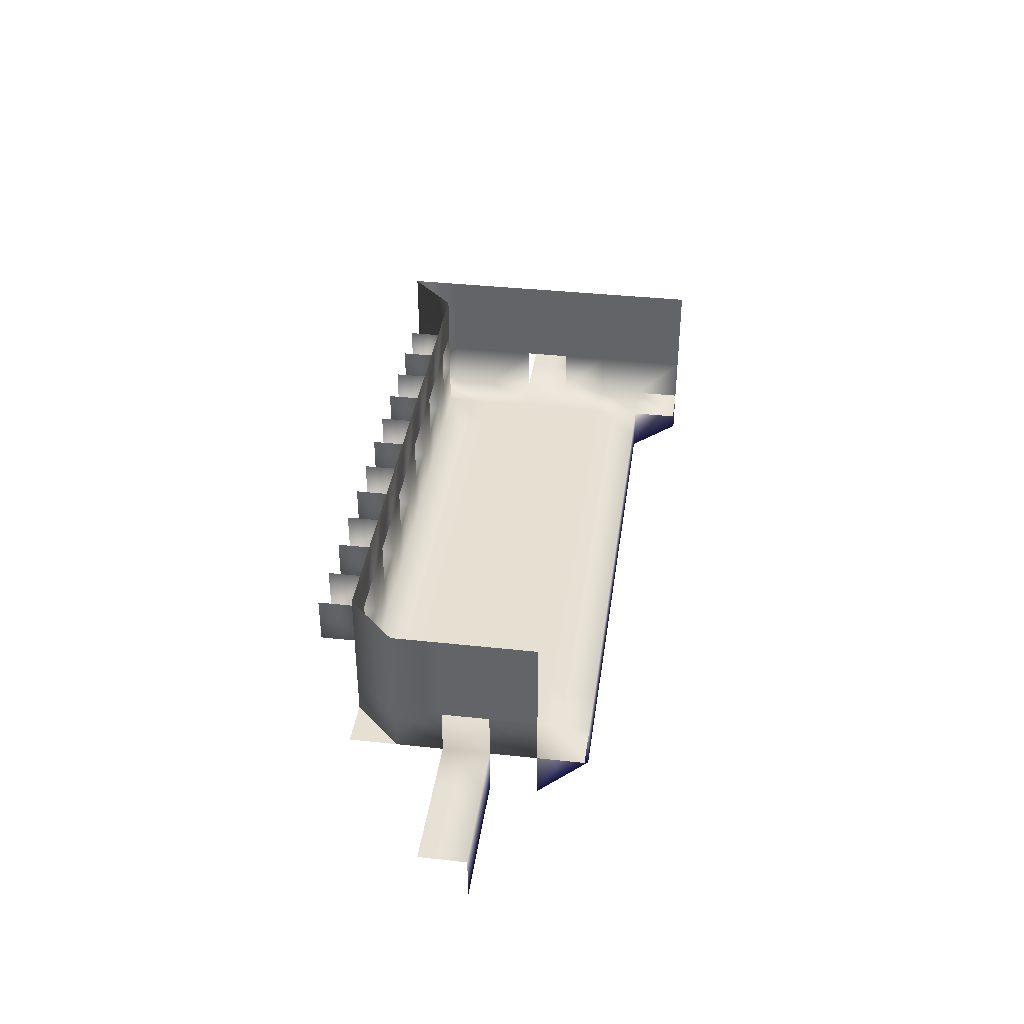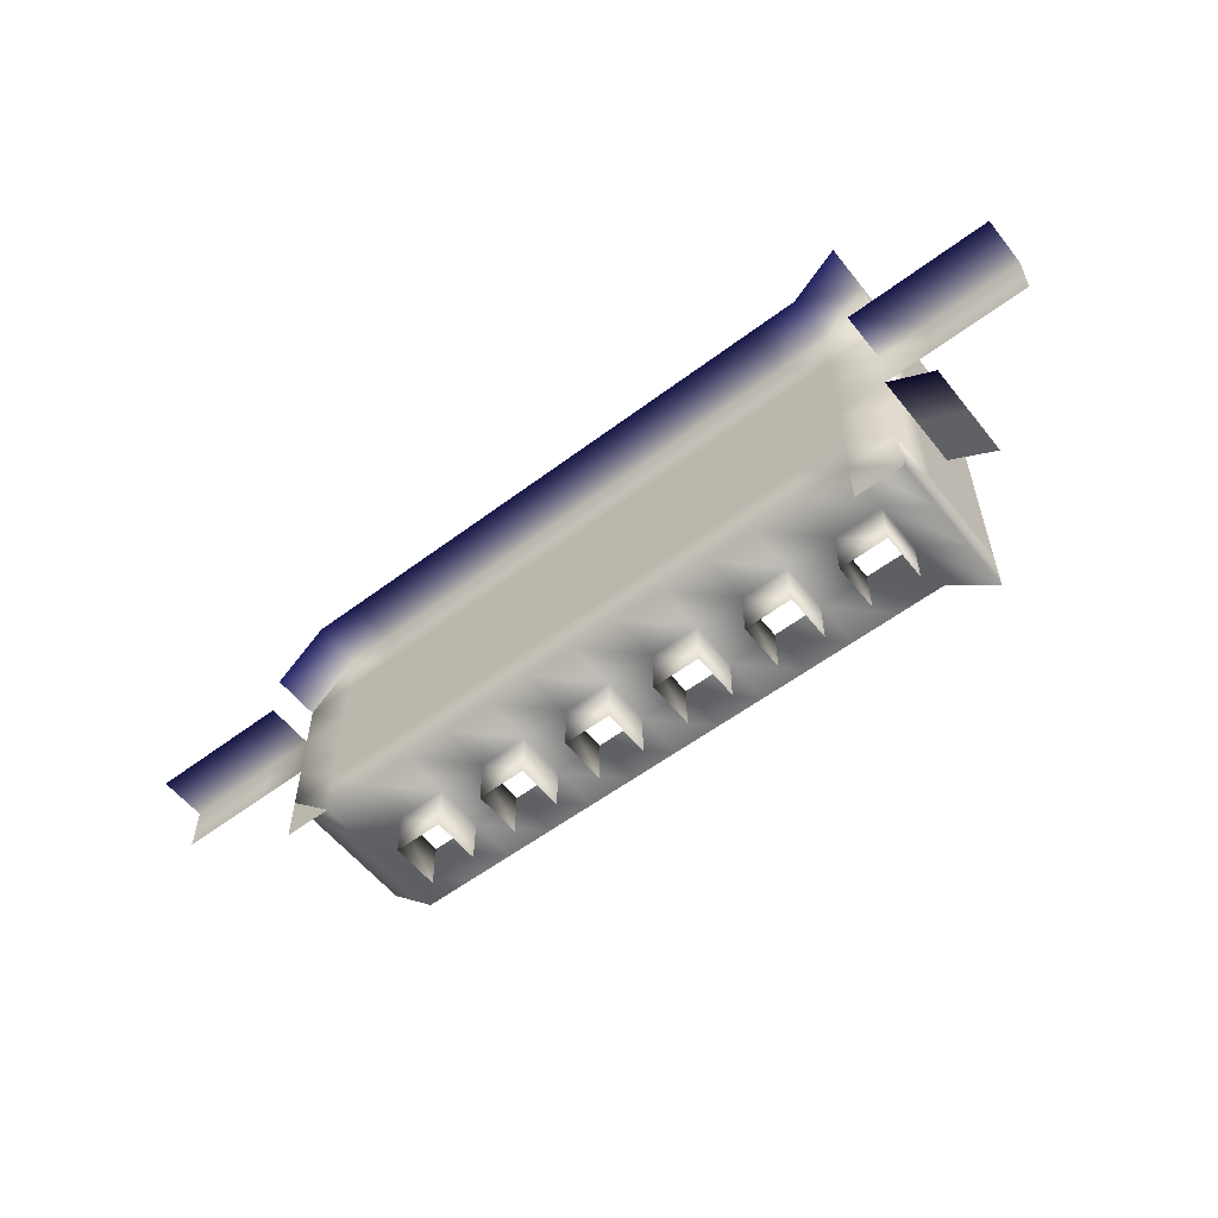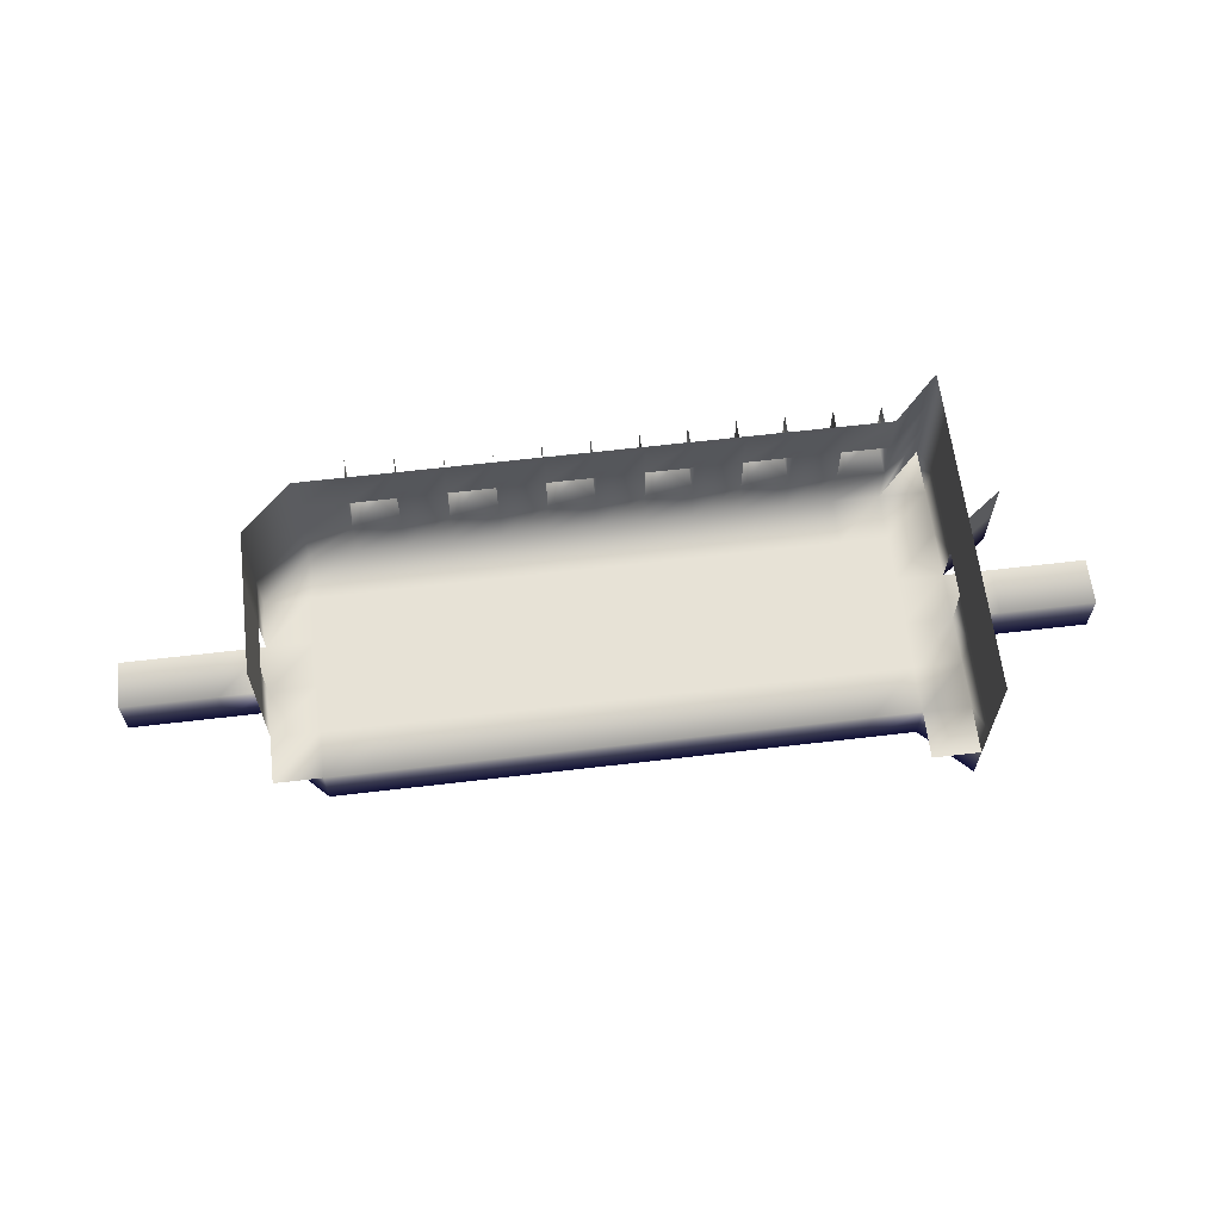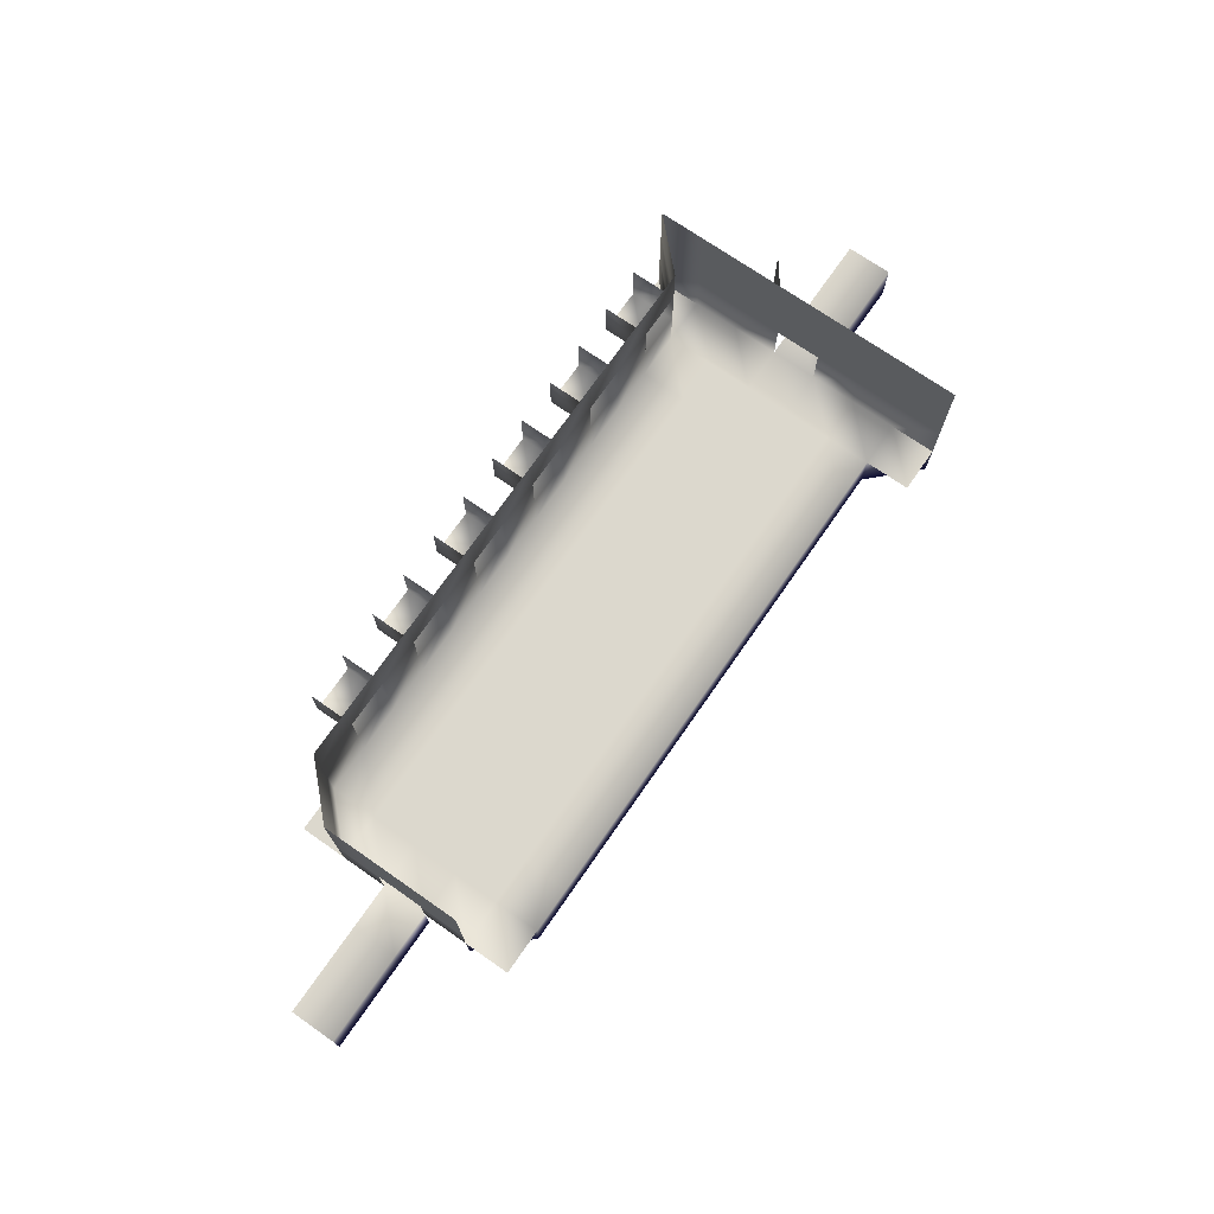
<metadata>
{"format":"obj","ext":"obj","renderer":"f3d","projection":"perspective","resolution":1024,"background":"white","views":[{"elev":37.7,"azim":-82.1,"up":"+Y"},{"elev":-57.1,"azim":38.1,"up":"+Z"},{"elev":63.2,"azim":-6.8,"up":"+Y"},{"elev":72.6,"azim":-55.2,"up":"+Y"}]}
</metadata>
<code>
o Scene
v 1.5 5.3e-05 -2.5 1 1 1
v 0.5 4.8e-05 -2.5 1 1 1
v 1.5 -4.7e-05 -1.5 1 1 1
v -0.5 -4.8e-05 -1.5 1 1 1
v -0.5 5.2e-05 -2.5 1 1 1
v 3.5 -4.4e-05 -1.5 1 1 1
v 4.5 -9.5e-05 -1.5 1 1 1
v 4.5 -8.2e-05 -0.5001 1 1 1
v 4.5 3e-05 -2.5 1 1 1
v 3.5 5.6e-05 -2.5 1 1 1
v 3.5 0.000102 -3.5 1 1 1
v 3.5 -8.4e-05 -4.5 1 1 1
v 4.5 0.00011 -3.5 1 1 1
v 5.5 -8.2e-05 -0.5001 1 1 1
v 5.5 -8.4e-05 -4.5 1 1 1
v 5.5 0.000167 -3.5 1 1 1
v 6.5 -6.9e-05 -1.5 1 1 1
v 5.5 -3.8e-05 -1.5 1 1 1
v 8.5 -5.4e-05 -1.5 1 1 1
v 9.5 4.6e-05 -2.5 1 1 1
v 8.5 4.6e-05 -2.5 1 1 1
v 5.5 7.7e-05 -2.5 1 1 1
v 6.5 0.000186 -3.5 1 1 1
v 7.5 -8.4e-05 -4.5 1 1 1
v 6.5 -8.4e-05 -4.5 1 1 1
v 7.5 0.000141 -3.5 1 1 1
v 8.5 0.000109 -3.5 1 1 1
v 7.5 8.6e-05 -2.5 1 1 1
v 7.5 -2.6e-05 -1.5 1 1 1
v 6.5 3.2e-05 -2.5 1 1 1
v 6.5 -8.2e-05 -0.5001 1 1 1
v 7.5 -8.5e-05 0.5 1 1 1
v 8.5 -8.2e-05 -0.5001 1 1 1
v 7.5 -8.2e-05 -0.5001 1 1 1
v 9.5 0.000155 -3.5 1 1 1
v 11.5 -6.5e-05 -1.5 1 1 1
v 12.5 -6.5e-05 -1.5 1 1 1
v 12.5 9.3e-05 -3.5 1 1 1
v 12.5 3.6e-05 -2.5 1 1 1
v 9.5 -8.4e-05 -4.5 1 1 1
v 10.5 0.000121 -3.5 1 1 1
v 11.5 -8.4e-05 -4.5 1 1 1
v 10.5 8.7e-05 -2.5 1 1 1
v 11.5 3.6e-05 -2.5 1 1 1
v 10.5 -8.2e-05 -0.5001 1 1 1
v 11.5 -8.2e-05 -0.5001 1 1 1
v 11.5 -8.5e-05 0.5 1 1 1
v 9.5 -8.2e-05 -0.5001 1 1 1
v 10.5 -8.5e-05 0.5 1 1 1
v 10.5 -2.3e-05 -1.5 1 1 1
v 9.5 -5.4e-05 -1.5 1 1 1
v 12.5 -8.2e-05 -0.5001 1 1 1
v 11.5 9.3e-05 -3.5 1 1 1
v 13.5 0.000144 -3.5 1 1 1
v 13.5 6.1e-05 -2.5 1 1 1
v 13.5 -4.4e-05 -1.5 1 1 1
v 14.5 -8.2e-05 -0.5001 1 1 1
v 14.5 -1e-05 -2.5 1 1 1
v 14.5 0.000109 -3.5 1 1 1
v 13.5 -8.2e-05 -0.5001 1 1 1
v 13.5 -8.5e-05 0.5 1 1 1
v 15.5 4e-05 -2.5 1 1 1
v 15.5 -8.4e-05 -4.5 1 1 1
v 15.5 0.00014 -3.5 1 1 1
v 14.5 -0.000102 -1.5 1 1 1
v 16.5 -0.000234 1.5 1 1 1
v 15.5 -0.000103 -1.5 1 1 1
v 16.5 -5.6e-05 -1.5 1 1 1
v 16.5 -1 1.5 0.2 0.2 0.5804
v 14.5 -1 0.5 0.2 0.2 0.5804
v 14.5 -8.5e-05 0.5 1 1 1
v 15.5 -1 0.5 0.2 0.2 0.5804
v 12.5 -8.5e-05 0.5 1 1 1
v 13.5 -1 0.5 0.2 0.2 0.5804
v 11.5 -1 0.5 0.2 0.2 0.5804
v 12.5 -1 0.5 0.2 0.2 0.5804
v 10.5 -1 0.5 0.2 0.2 0.5804
v 9.5 -8.5e-05 0.5 1 1 1
v 8.5 -1 0.5 0.2 0.2 0.5804
v 9.5 -1 0.5 0.2 0.2 0.5804
v 7.5 -1 0.5 0.2 0.2 0.5804
v 8.5 -8.5e-05 0.5 1 1 1
v 6.5 -8.5e-05 0.5 1 1 1
v 5.5 -1 0.5 0.2 0.2 0.5804
v 5.5 -8.5e-05 0.5 1 1 1
v 6.5 -1 0.5 0.2 0.2 0.5804
v 4.5 -1 0.5 0.2 0.2 0.5804
v 4.5 -8.5e-05 0.5 1 1 1
v 3.5 -1 0.5 0.2 0.2 0.5804
v 2.5 -1 -0.5001 0.2 0.2 0.5804
v 2.5 -8.2e-05 -0.5001 1 1 1
v 1.5 -1 -1.5 0.2 0.2 0.5804
v 0.5 -1 -1.5 0.2 0.2 0.5804
v 0.5 -5.2e-05 -1.5 1 1 1
v -0.5 -1 -1.5 0.2 0.2 0.5804
v 2.5 -1 -1.5 0.2 0.2 0.5804
v 4.5 -8.4e-05 -4.5 1 1 1
v 5.5 0.9998 -4.5 1 1 1
v 10.5 -8.4e-05 -4.5 1 1 1
v 12.5 -8.4e-05 -4.5 1 1 1
v 12.5 0.9998 -4.5 1 1 1
v 14.5 -8.4e-05 -4.5 1 1 1
v 15.5 0.9998 -4.5 1 1 1
v 13.5 -8.4e-05 -4.5 1 1 1
v 8.5 -8.4e-05 -4.5 1 1 1
v 16.5 0.9998 -5.5 1 1 1
v 14.5 0.9998 -4.5 1 1 1
v 11.5 0.9998 -4.5 1 1 1
v 9.5 0.9998 -4.5 1 1 1
v 5.5 2 -4.5 1 1 1
v 3.5 0.9998 -4.5 1 1 1
v 4.5 2 -4.5 1 1 1
v 3.5 2 -4.5 1 1 1
v 2.5 0.9998 -3.5 1 1 1
v 13.5 3 -4.5 1 1 1
v 15.5 2 -4.5 1 1 1
v 16.5 3 -5.5 1 1 1
v 15.5 3 -4.5 1 1 1
v 14.5 3 -4.5 1 1 1
v 12.5 3 -4.5 1 1 1
v 11.5 3 -4.5 1 1 1
v 12.5 2 -4.5 1 1 1
v 10.5 3 -4.5 1 1 1
v 9.5 3 -4.5 1 1 1
v 8.5 3 -4.5 1 1 1
v 8.5 2 -4.5 1 1 1
v 7.5 3 -4.5 1 1 1
v 7.5 2 -4.5 1 1 1
v 6.5 3 -4.5 1 1 1
v 5.5 3 -4.5 1 1 1
v 4.5 3 -4.5 1 1 1
v 2.5 2 -3.5 1 1 1
v 3.5 3 -4.5 1 1 1
v 2.5 3 -3.5 1 1 1
v 16.5 -0.00012 -5.5 1 1 1
v 16.5 0.9998 -4.5 1 1 1
v 16.5 0.000111 -3.5 1 1 1
v 16.5 0.9998 0.5 1 1 1
v 16.5 0.9998 1.5 1 1 1
v 16.5 0.9998 -0.5001 1 1 1
v 16.5 0.9998 -1.5 1 1 1
v 16.5 2 -0.5001 1 1 1
v 16.5 2 -1.5 1 1 1
v 16.5 2 -2.5 1 1 1
v 16.5 0.9998 -3.5 1 1 1
v 16.5 2 -4.5 1 1 1
v 16.5 2 -5.5 1 1 1
v 16.5 3 -3.5 1 1 1
v 16.5 3 -4.5 1 1 1
v 16.5 2 -3.5 1 1 1
v 16.5 3 -0.5001 1 1 1
v 16.5 2 0.5 1 1 1
v 16.5 3 1.5 1 1 1
v 16.5 3 0.5 1 1 1
v 16.5 2 1.5 1 1 1
v 16.5 -8.5e-05 -2.5 1 1 1
v 17.5 -0.000613 -1.501 1 1 1
v 17.5 -0.000512 -2.501 1 1 1
v 18.5 -0.000614 -1.501 1 1 1
v 19.5 -0.000515 -2.501 1 1 1
v 18.5 -0.000514 -2.501 1 1 1
v 18.5 -1 -1.5 0.2 0.2 0.5804
v 19.5 -0.000615 -1.501 1 1 1
v 19.5 -1 -1.5 0.2 0.2 0.5804
v 16.5 -1 -1.5 0.2 0.2 0.5804
v 17.5 -1 -1.5 0.2 0.2 0.5804
v 16.5 -8.5e-05 0.5 1 1 1
v 13.5 2 -4.5 1 1 1
v 13.5 0.9998 -4.5 1 1 1
v 15.5 0.9998 -5.5 1 1 1
v 14.5 0.9999 -5.5 1 1 1
v 13.5 0.9998 -5.5 1 1 1
v 12.5 0.9999 -5.5 1 1 1
v 11.5 0.9999 -5.5 1 1 1
v 10.5 0.9999 -5.5 1 1 1
v 9.5 0.9998 -5.5 1 1 1
v 6.5 0.9999 -5.5 1 1 1
v 7.5 0.9998 -4.5 1 1 1
v 4.5 0.9999 -5.5 1 1 1
v 9.5 2 -4.5 1 1 1
v 7.5 0.9999 -5.5 1 1 1
v 5.5 0.9999 -5.5 1 1 1
v 5.5 2 -5.5 1 1 1
v 4.5 0.9998 -4.5 1 1 1
v 4.5 2 -5.5 1 1 1
v 6.5 0.9998 -4.5 1 1 1
v 6.5 2 -5.5 1 1 1
v 8.5 0.9998 -4.5 1 1 1
v 8.5 2 -5.5 1 1 1
v 8.5 0.9998 -5.5 1 1 1
v 10.5 0.9998 -4.5 1 1 1
v 10.5 2 -5.5 1 1 1
v 10.5 2 -4.5 1 1 1
v 12.5 2 -5.5 1 1 1
v 14.5 2 -4.5 1 1 1
v 14.5 2 -5.5 1 1 1
v 15.5 2 -5.5 1 1 1
v 13.5 2 -5.5 1 1 1
v 11.5 2 -4.5 1 1 1
v 11.5 2 -5.5 1 1 1
v 9.5 2 -5.5 1 1 1
v 6.5 2 -4.5 1 1 1
v 7.5 2 -5.5 1 1 1
v 2.5 0.9999 -2.5 1 1 1
v 2.5 -4.7e-05 -1.5 1 1 1
v 15.5 -8.5e-05 0.5 1 1 1
v 2.5 3 -2.5 1 1 1
v 15.5 -8.2e-05 -0.5001 1 1 1
v 2.5 0.9998 -0.5001 1 1 1
v 2.5 2 -0.5001 1 1 1
v 2.5 0.9998 -1.5 1 1 1
v 16.5 -8.2e-05 -0.5001 1 1 1
v 2.5 3 -1.5 1 1 1
v 2.5 3 -0.5001 1 1 1
v 16.5 0.00011 1.5 1 1 1
v 2.5 2 -1.5 1 1 1
v 15.5 0.000102 1.5 1 1 1
v 2.5 -8.5e-05 0.5 1 1 1
v 3.5 -8.5e-05 0.5 1 1 1
v 3.5 -8.2e-05 -0.5001 1 1 1
v 2.5 -8.5e-05 -2.5 1 1 1
v 2.5 2 -2.5 1 1 1
v 16.5 3 -1.5 1 1 1
v 16.5 3 -2.5 1 1 1
v 2.5 -8.4e-05 -4.5 1 1 1
v 16.5 0.9999 -2.5 1 1 1
v 2.5 0.000102 -3.5 1 1 1
v 16.5 -8.4e-05 -4.5 1 1 1
v 16.5 0.000229 -5.5 1 1 1
v 17.5 2 -3.25 1 1 1
v 15.5 0.000209 -5.5 1 1 1
v 17.5 0.9999 -3.25 1 1 1
v 16.5 -8.5e-05 -2.5 0.1373 0.1137 0.3961
v 16.5 0.9999 -2.5 1 1 1
v 17.5 -8.5e-05 -3.25 0.1373 0.1137 0.3961
v 17.5 0.9999 -3.25 1 1 1
f 3 221 1
f 3 205 221
f 94 1 2
f 94 3 1
f 4 2 5
f 4 94 2
f 217 167 206
f 218 219 220
f 221 11 227
f 221 10 11
f 91 6 205
f 91 220 6
f 217 215 167
f 227 11 12
f 205 10 221
f 205 6 10
f 219 8 220
f 219 88 8
f 220 7 6
f 220 8 7
f 6 9 10
f 6 7 9
f 10 13 11
f 10 9 13
f 11 97 12
f 11 13 97
f 88 14 8
f 88 85 14
f 8 18 7
f 8 14 18
f 13 15 97
f 13 16 15
f 9 16 13
f 9 22 16
f 7 22 9
f 7 18 22
f 18 30 22
f 18 17 30
f 14 17 18
f 14 31 17
f 19 20 21
f 19 51 20
f 22 23 16
f 22 30 23
f 16 25 15
f 16 23 25
f 23 24 25
f 23 26 24
f 26 105 24
f 26 27 105
f 28 27 26
f 28 21 27
f 29 21 28
f 29 19 21
f 34 19 29
f 34 33 19
f 31 29 17
f 31 34 29
f 17 28 30
f 17 29 28
f 30 26 23
f 30 28 26
f 85 31 14
f 85 83 31
f 83 34 31
f 83 32 34
f 32 33 34
f 32 82 33
f 82 48 33
f 82 78 48
f 33 51 19
f 33 48 51
f 21 35 27
f 21 20 35
f 27 40 105
f 27 35 40
f 36 39 44
f 36 37 39
f 44 38 53
f 44 39 38
f 35 99 40
f 35 41 99
f 41 42 99
f 41 53 42
f 43 53 41
f 43 44 53
f 50 44 43
f 50 36 44
f 45 36 50
f 45 46 36
f 49 46 45
f 49 47 46
f 78 45 48
f 78 49 45
f 48 50 51
f 48 45 50
f 51 43 20
f 51 50 43
f 20 41 35
f 20 43 41
f 46 37 36
f 46 52 37
f 47 52 46
f 47 73 52
f 53 100 42
f 53 38 100
f 38 104 100
f 38 54 104
f 39 54 38
f 39 55 54
f 37 55 39
f 37 56 55
f 52 56 37
f 52 60 56
f 60 65 56
f 60 57 65
f 56 58 55
f 56 65 58
f 55 59 54
f 55 58 59
f 54 102 104
f 54 59 102
f 61 57 60
f 61 71 57
f 73 60 52
f 73 61 60
f 57 67 65
f 57 208 67
f 71 208 57
f 71 206 208
f 58 64 59
f 58 62 64
f 59 63 102
f 59 64 63
f 65 62 58
f 65 67 62
f 206 212 208
f 227 12 225
f 208 68 67
f 208 212 68
f 62 137 64
f 62 156 137
f 64 228 63
f 64 137 228
f 67 156 62
f 67 68 156
f 218 220 91
f 63 228 229
f 72 66 206
f 72 69 66
f 70 206 71
f 70 72 206
f 74 71 61
f 74 70 71
f 76 61 73
f 76 74 61
f 75 73 47
f 75 76 73
f 77 47 49
f 77 75 47
f 80 49 78
f 80 77 49
f 79 78 82
f 79 80 78
f 81 82 32
f 81 79 82
f 86 32 83
f 86 81 32
f 84 83 85
f 84 86 83
f 87 85 88
f 87 84 85
f 89 88 219
f 89 87 88
f 90 219 91
f 90 89 219
f 92 205 3
f 92 96 205
f 93 3 94
f 93 92 3
f 95 94 4
f 95 93 94
f 227 111 114
f 227 12 111
f 12 184 111
f 12 97 184
f 97 98 184
f 97 15 98
f 15 186 98
f 15 25 186
f 25 178 186
f 25 24 178
f 105 109 188
f 105 40 109
f 40 191 109
f 40 99 191
f 42 101 108
f 42 100 101
f 100 169 101
f 100 104 169
f 102 103 107
f 102 63 103
f 63 229 231
f 104 107 169
f 104 102 107
f 99 108 191
f 99 42 108
f 24 188 178
f 24 105 188
f 103 147 116
f 103 106 147
f 169 195 168
f 169 107 195
f 108 122 199
f 108 101 122
f 109 193 180
f 109 191 193
f 178 126 128
f 178 188 126
f 98 202 110
f 98 186 202
f 111 112 113
f 111 184 112
f 114 113 132
f 114 111 113
f 122 115 120
f 122 168 115
f 116 117 118
f 116 147 117
f 195 118 119
f 195 116 118
f 168 119 115
f 168 195 119
f 199 120 121
f 199 122 120
f 193 121 123
f 193 199 121
f 180 123 124
f 180 193 123
f 126 124 125
f 126 180 124
f 128 125 127
f 128 126 125
f 202 127 129
f 202 128 127
f 110 129 130
f 110 202 129
f 112 130 131
f 112 110 130
f 113 131 133
f 113 112 131
f 132 133 134
f 132 113 133
f 63 106 103
f 63 135 106
f 228 145 136
f 228 137 145
f 135 136 106
f 135 228 136
f 137 226 145
f 137 156 226
f 68 140 141
f 68 212 140
f 212 138 140
f 212 167 138
f 167 139 138
f 167 66 139
f 138 155 152
f 138 139 155
f 140 152 142
f 140 138 152
f 141 142 143
f 141 140 142
f 145 144 150
f 145 226 144
f 136 150 146
f 136 145 150
f 106 146 147
f 106 136 146
f 150 224 148
f 150 144 224
f 146 148 149
f 146 150 148
f 147 149 117
f 147 146 149
f 143 151 223
f 143 142 151
f 142 154 151
f 142 152 154
f 152 153 154
f 152 155 153
f 68 158 156
f 68 157 158
f 157 161 158
f 157 159 161
f 159 160 161
f 159 163 160
f 162 163 159
f 162 164 163
f 166 159 157
f 166 162 159
f 165 157 68
f 165 166 157
f 206 167 212
f 172 168 198
f 172 169 168
f 170 116 197
f 170 103 116
f 107 170 171
f 107 103 170
f 101 172 173
f 101 169 172
f 191 174 175
f 191 108 174
f 188 176 190
f 188 109 176
f 186 181 177
f 186 178 181
f 184 182 179
f 184 98 182
f 174 199 200
f 174 108 199
f 176 180 201
f 176 109 180
f 181 128 203
f 181 178 128
f 182 110 183
f 182 98 110
f 184 185 112
f 184 179 185
f 186 187 202
f 186 177 187
f 188 189 126
f 188 190 189
f 191 192 193
f 191 175 192
f 101 194 122
f 101 173 194
f 107 196 195
f 107 171 196
f 221 114 204
f 221 227 114
f 91 211 209
f 91 205 211
f 204 132 222
f 204 114 132
f 222 134 207
f 222 132 134
f 209 216 210
f 209 211 216
f 210 213 214
f 210 216 213
f 211 222 216
f 211 204 222
f 216 207 213
f 216 222 207
f 144 223 224
f 144 143 223
f 226 143 144
f 226 141 143
f 230 226 232
f 230 144 226
f 236 233 235
f 236 234 233

</code>
